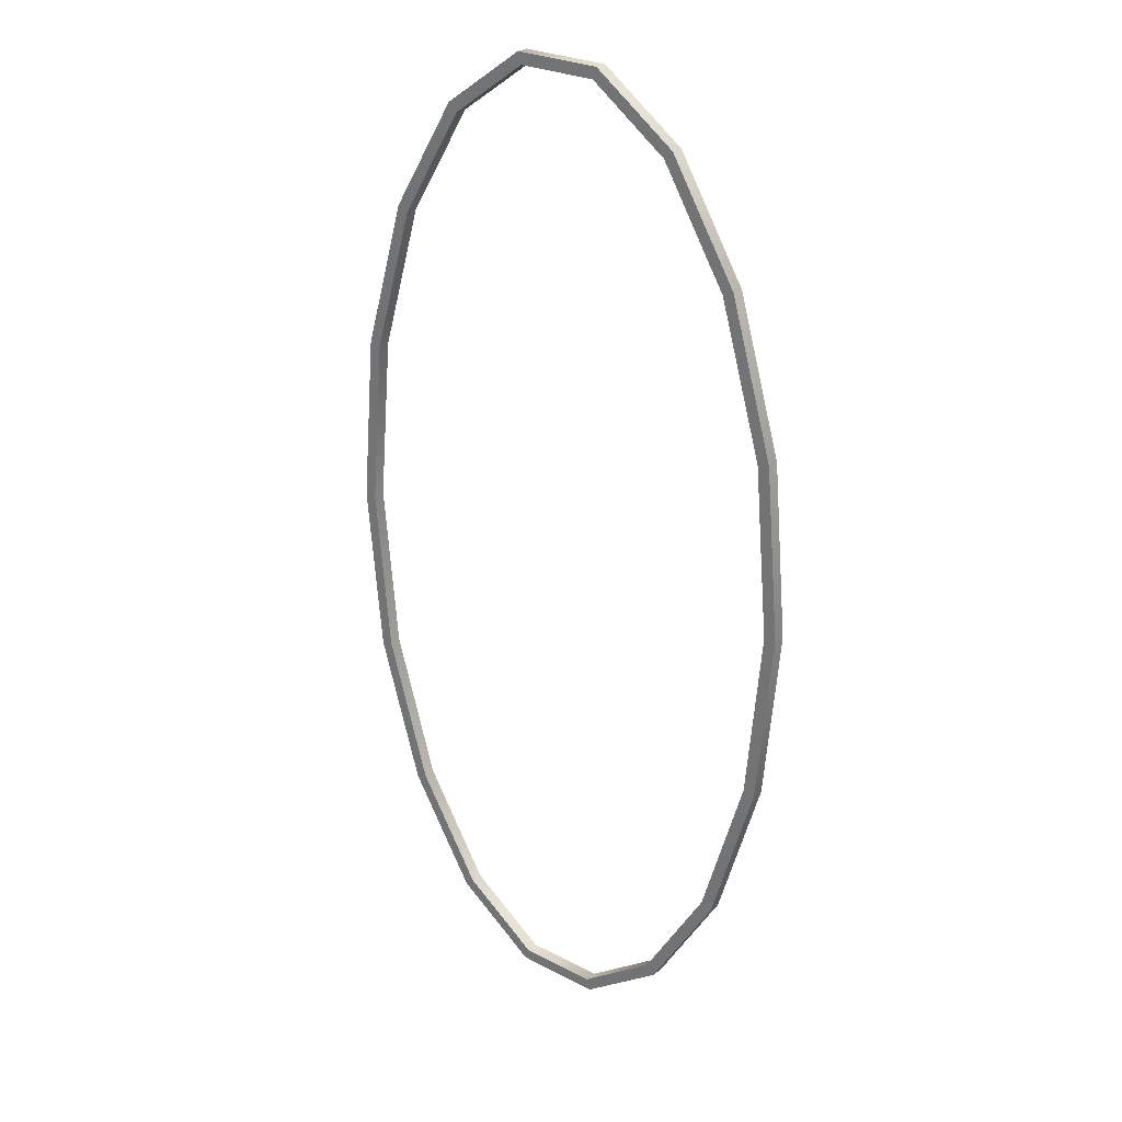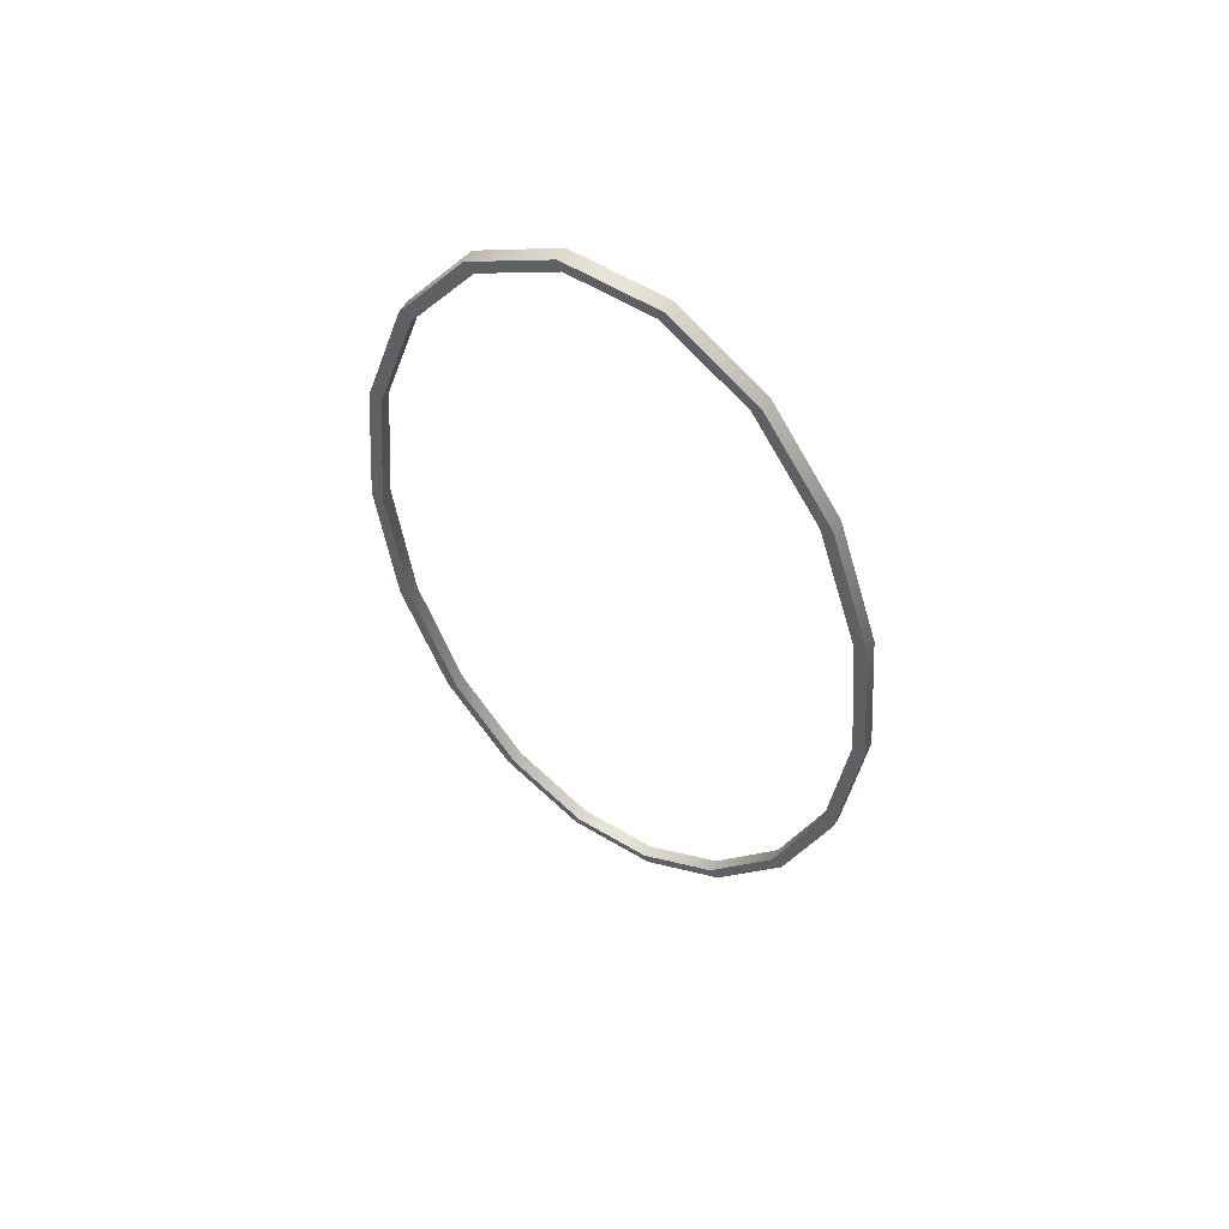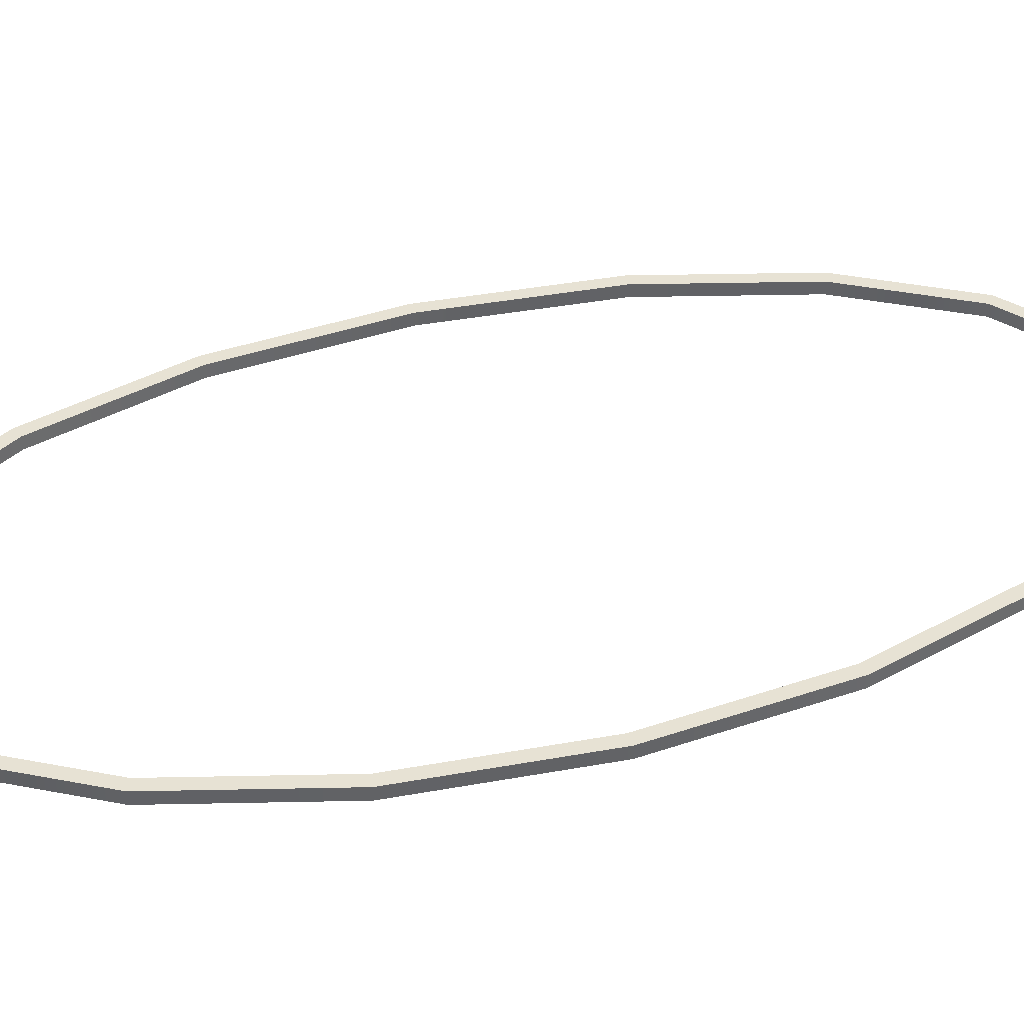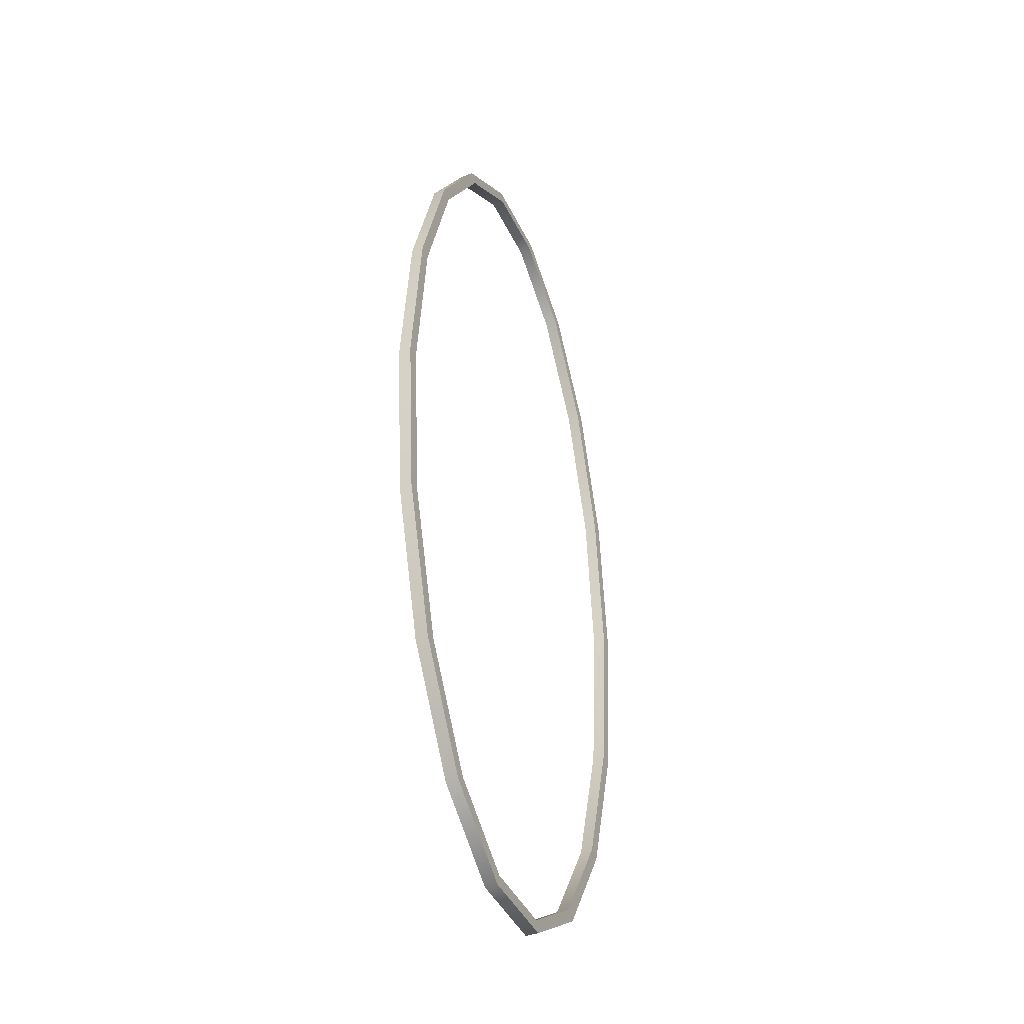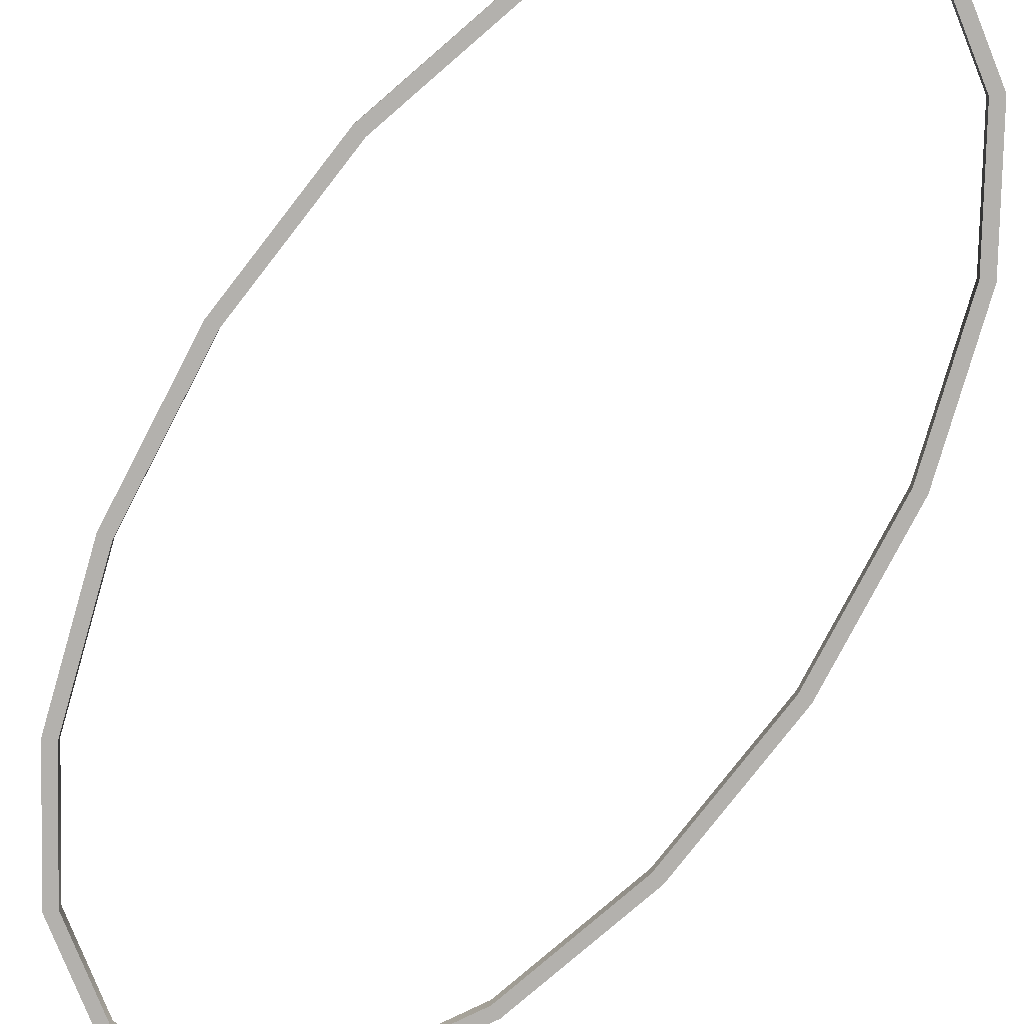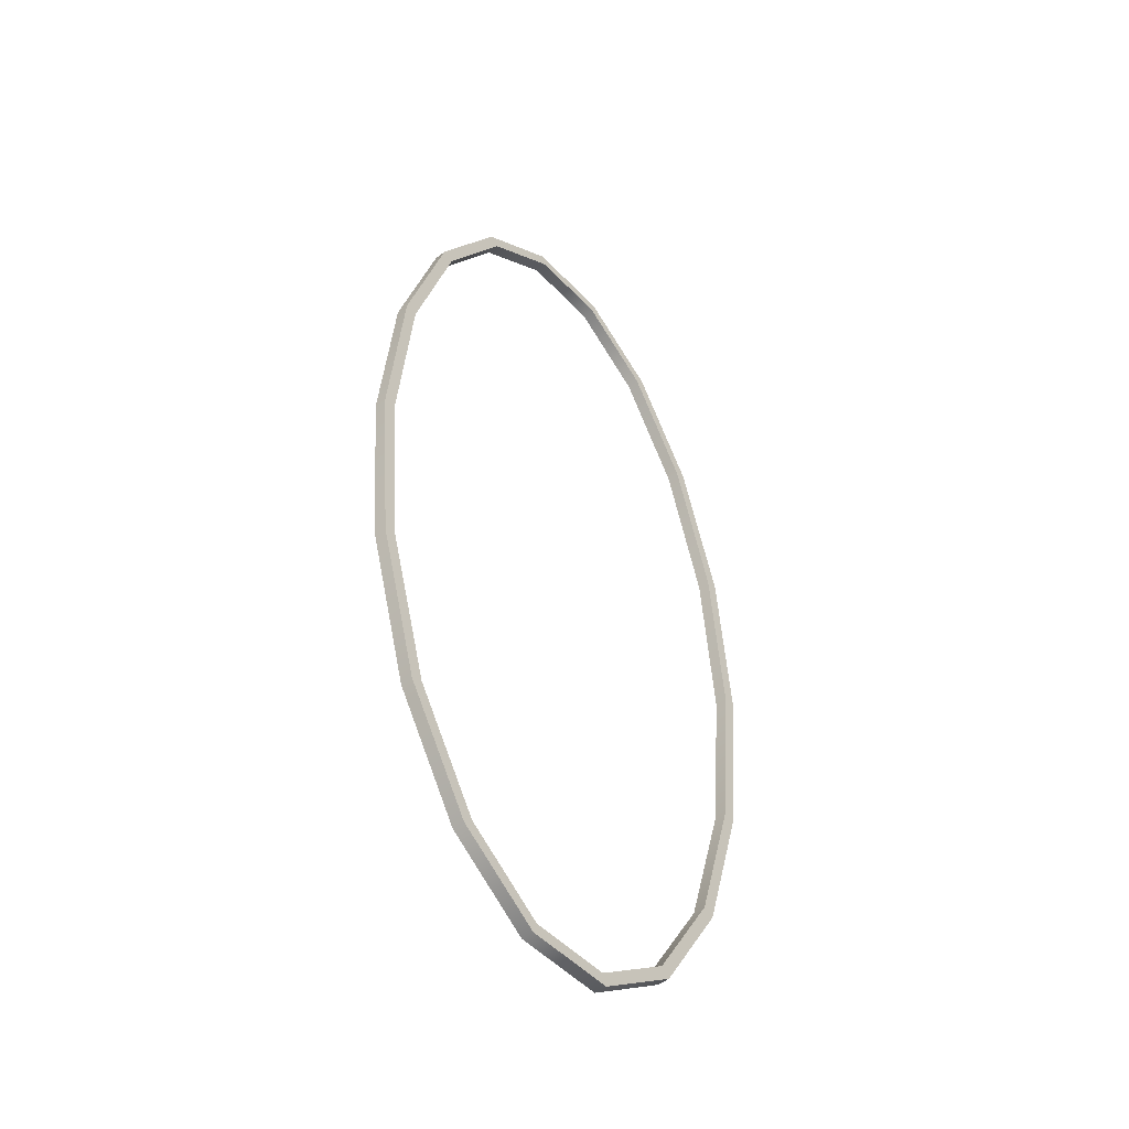
<metadata>
{"format":"obj","ext":"obj","renderer":"f3d","projection":"perspective","resolution":1024,"background":"white","views":[{"elev":26.6,"azim":39.3,"up":"+Y"},{"elev":61.1,"azim":31.2,"up":"+Y"},{"elev":39.8,"azim":-107.9,"up":"+Z"},{"elev":-43.2,"azim":-65.7,"up":"+Y"},{"elev":-79.3,"azim":-32.7,"up":"+Z"},{"elev":-49.7,"azim":-49.0,"up":"+Y"}]}
</metadata>
<code>
o PortalCilinder64_outline01
g PortalCilinder64_outline01
v -0.4933 0.3506 0.0125
v -0.525 0 0.0125
v -0.4933 0.3506 -0.0125
v -0.525 0 -0.0125
v -0.5 0 0.0125
v -0.4688 0.346 0.0125
v -0.5 0 -0.0125
v -0.4688 0.346 -0.0125
v -0.4022 0.6589 0.0125
v -0.4022 0.6589 -0.0125
v -0.3792 0.649 0.0125
v -0.3792 0.649 -0.0125
v -0.2625 0.8877 0.0125
v -0.2625 0.8877 -0.0125
v -0.2438 0.8711 0.0125
v -0.2438 0.8711 -0.0125
v -0.09117 1.009 0.0125
v -0.09117 1.009 -0.0125
v -0.08303 0.9858 0.0125
v -0.08303 0.9858 -0.0125
v 0.09117 1.009 0.0125
v 0.09117 1.009 -0.0125
v 0.08303 0.9858 0.0125
v 0.08303 0.9858 -0.0125
v 0.2625 0.8877 0.0125
v 0.2625 0.8877 -0.0125
v 0.2438 0.8711 0.0125
v 0.2438 0.8711 -0.0125
v 0.4022 0.6589 0.0125
v 0.4022 0.6589 -0.0125
v 0.3792 0.649 0.0125
v 0.3792 0.649 -0.0125
v 0.4933 0.3506 0.0125
v 0.4933 0.3506 -0.0125
v 0.4688 0.346 0.0125
v 0.4688 0.346 -0.0125
v 0.525 0 0.0125
v 0.525 0 -0.0125
v 0.5 0 0.0125
v 0.5 0 -0.0125
v 0.4933 -0.3506 0.0125
v 0.4933 -0.3506 -0.0125
v 0.4688 -0.346 0.0125
v 0.4688 -0.346 -0.0125
v 0.4022 -0.6589 0.0125
v 0.4022 -0.6589 -0.0125
v 0.3792 -0.649 0.0125
v 0.3792 -0.649 -0.0125
v 0.2625 -0.8877 0.0125
v 0.2625 -0.8877 -0.0125
v 0.2438 -0.8711 0.0125
v 0.2438 -0.8711 -0.0125
v 0.09117 -1.009 0.0125
v 0.09117 -1.009 -0.0125
v 0.08303 -0.9858 0.0125
v 0.08303 -0.9858 -0.0125
v -0.09117 -1.009 0.0125
v -0.09117 -1.009 -0.0125
v -0.08303 -0.9858 0.0125
v -0.08303 -0.9858 -0.0125
v -0.2625 -0.8877 0.0125
v -0.2625 -0.8877 -0.0125
v -0.2438 -0.8711 0.0125
v -0.2438 -0.8711 -0.0125
v -0.4022 -0.6589 0.0125
v -0.4022 -0.6589 -0.0125
v -0.3792 -0.649 0.0125
v -0.3792 -0.649 -0.0125
v -0.4933 -0.3506 0.0125
v -0.4933 -0.3506 -0.0125
v -0.4688 -0.346 0.0125
v -0.4688 -0.346 -0.0125
f 3 4 2 1
f 7 8 6 5
f 10 3 1 9
f 8 12 11 6
f 14 10 9 13
f 12 16 15 11
f 18 14 13 17
f 16 20 19 15
f 22 18 17 21
f 20 24 23 19
f 26 22 21 25
f 24 28 27 23
f 30 26 25 29
f 28 32 31 27
f 34 30 29 33
f 32 36 35 31
f 38 34 33 37
f 36 40 39 35
f 42 38 37 41
f 40 44 43 39
f 46 42 41 45
f 44 48 47 43
f 50 46 45 49
f 48 52 51 47
f 54 50 49 53
f 52 56 55 51
f 58 54 53 57
f 56 60 59 55
f 62 58 57 61
f 60 64 63 59
f 66 62 61 65
f 64 68 67 63
f 70 66 65 69
f 68 72 71 67
f 4 70 69 2
f 72 7 5 71
f 5 6 1 2
f 8 7 4 3
f 6 11 9 1
f 12 8 3 10
f 11 15 13 9
f 16 12 10 14
f 15 19 17 13
f 20 16 14 18
f 19 23 21 17
f 24 20 18 22
f 23 27 25 21
f 28 24 22 26
f 27 31 29 25
f 32 28 26 30
f 31 35 33 29
f 36 32 30 34
f 35 39 37 33
f 40 36 34 38
f 39 43 41 37
f 44 40 38 42
f 43 47 45 41
f 48 44 42 46
f 47 51 49 45
f 52 48 46 50
f 51 55 53 49
f 56 52 50 54
f 55 59 57 53
f 60 56 54 58
f 59 63 61 57
f 64 60 58 62
f 63 67 65 61
f 68 64 62 66
f 67 71 69 65
f 72 68 66 70
f 71 5 2 69
f 7 72 70 4

</code>
